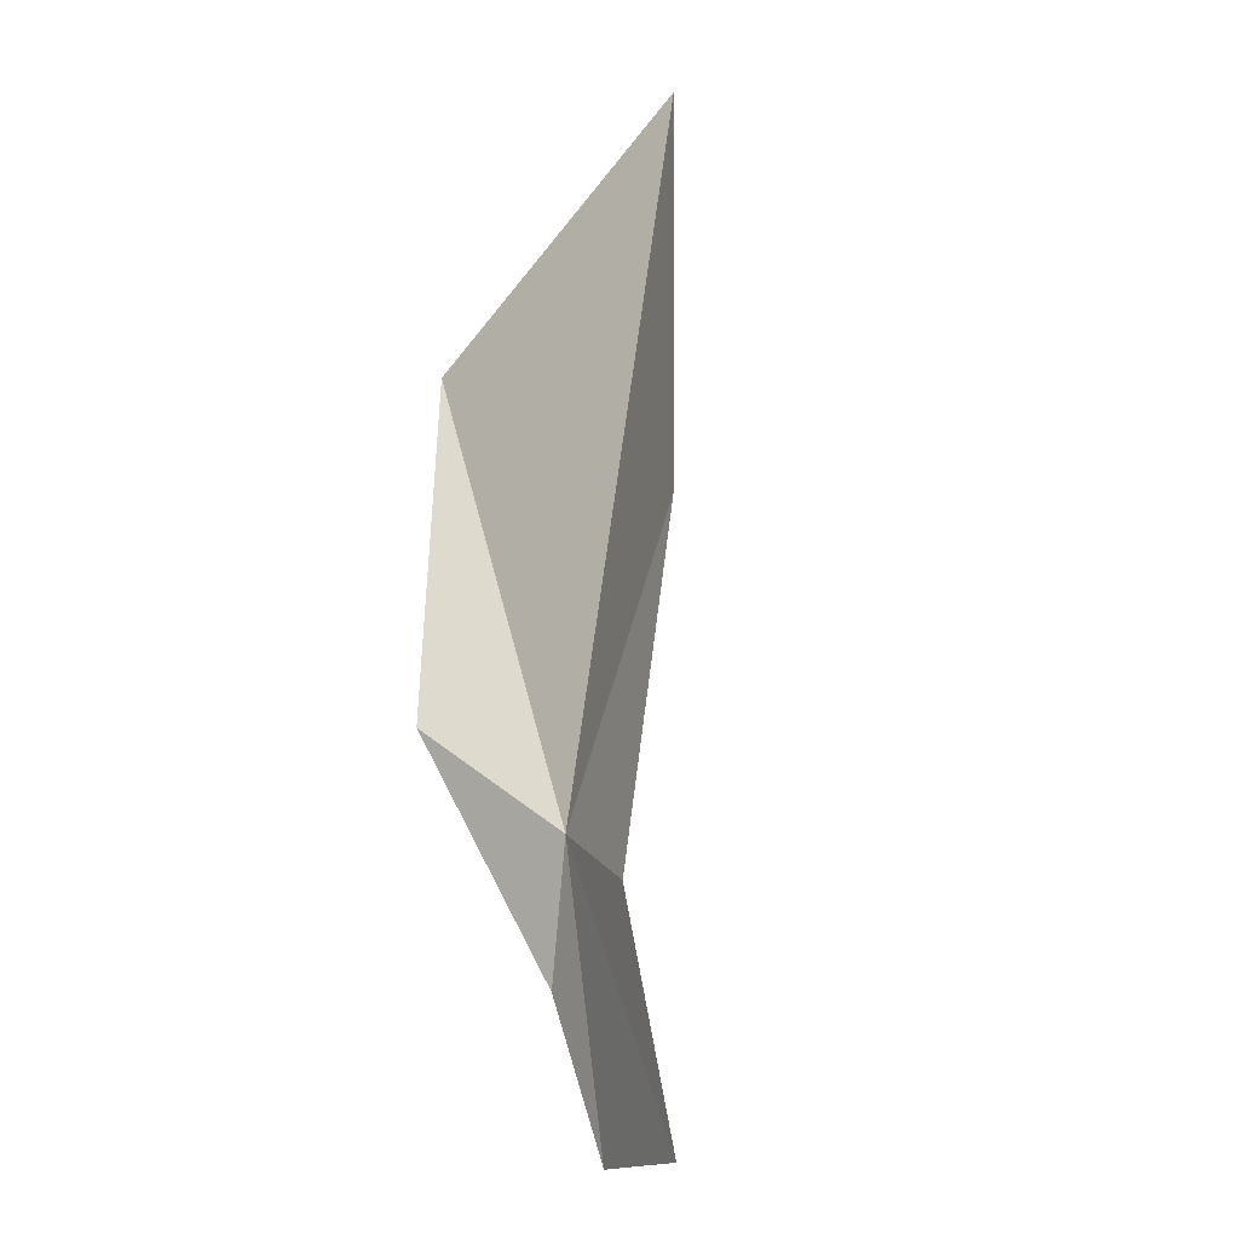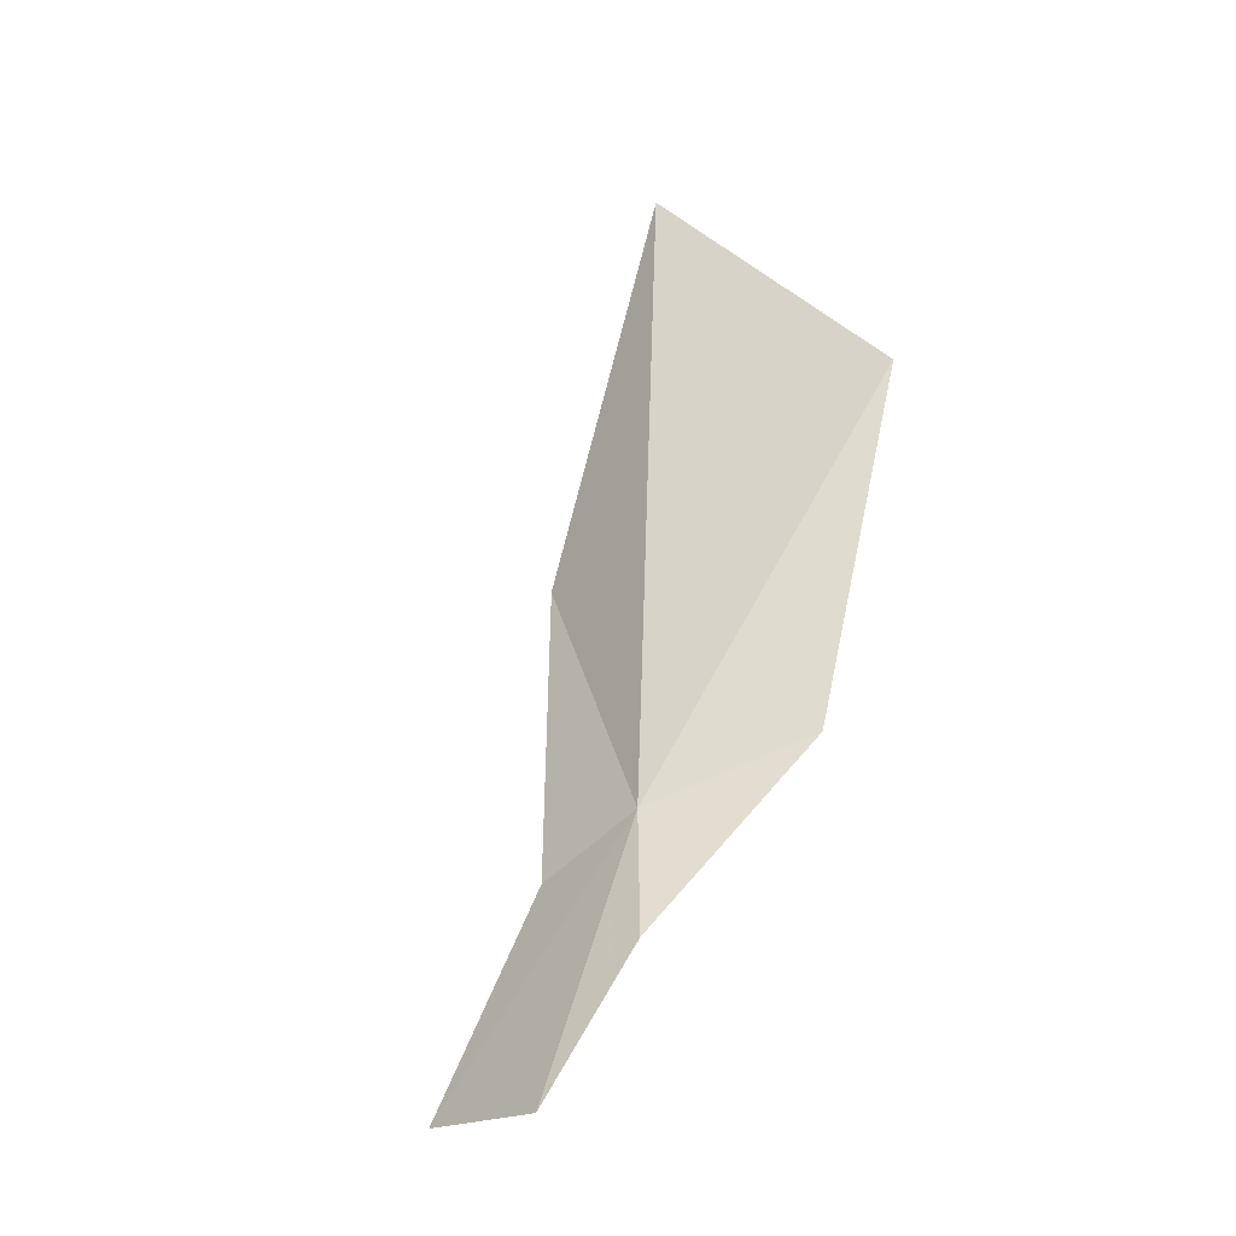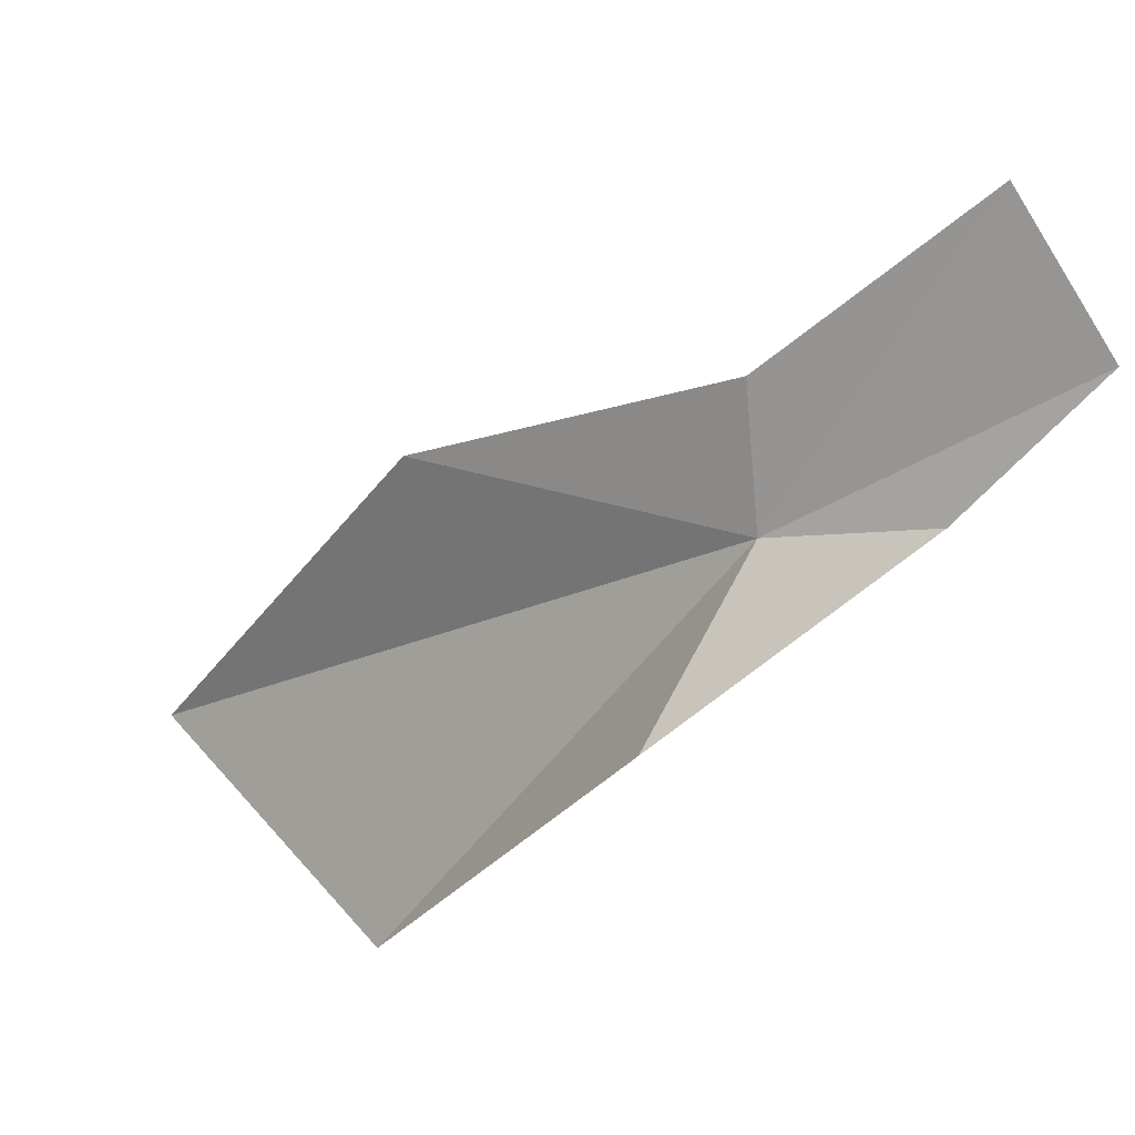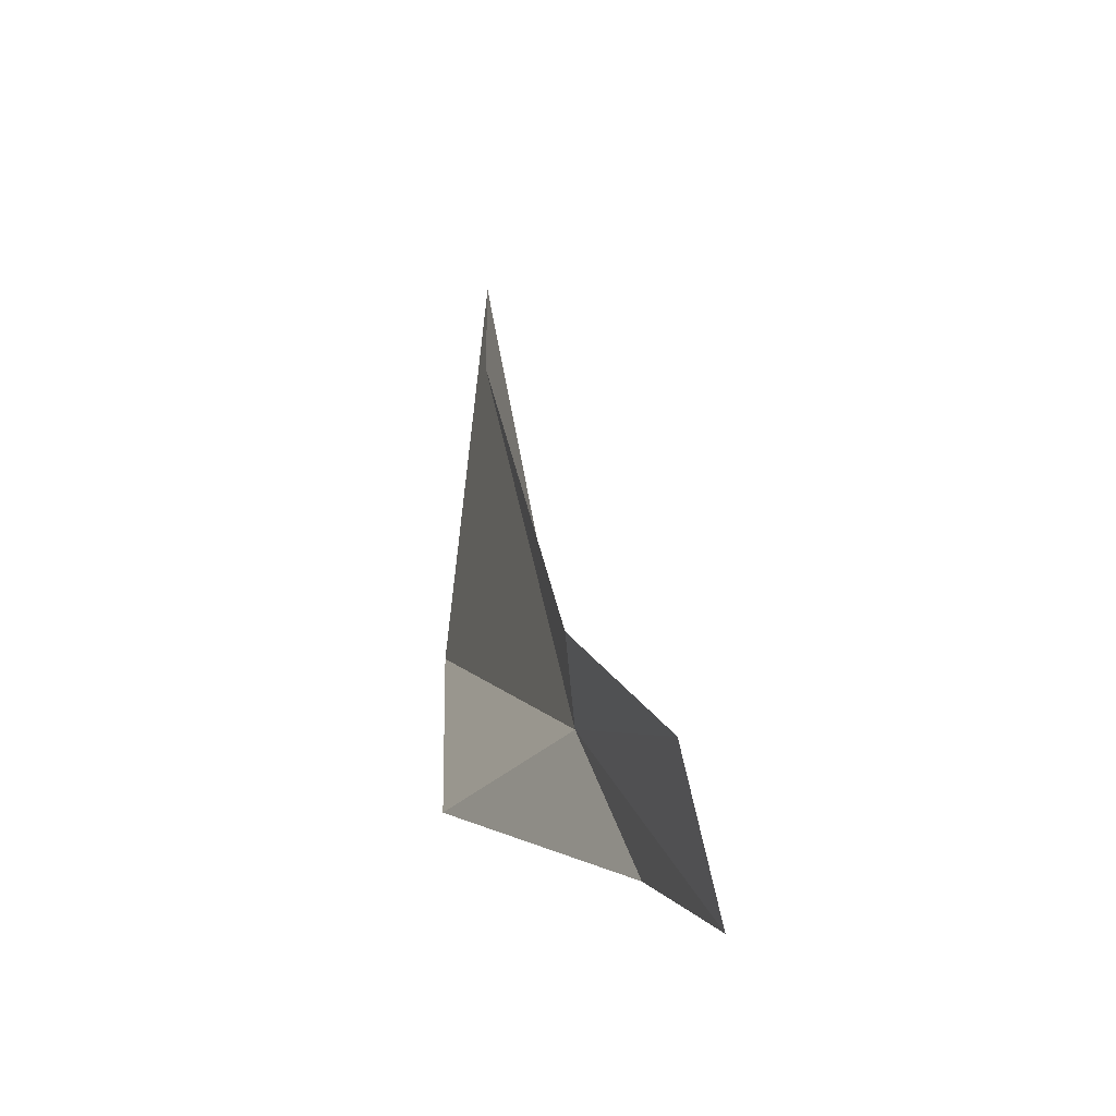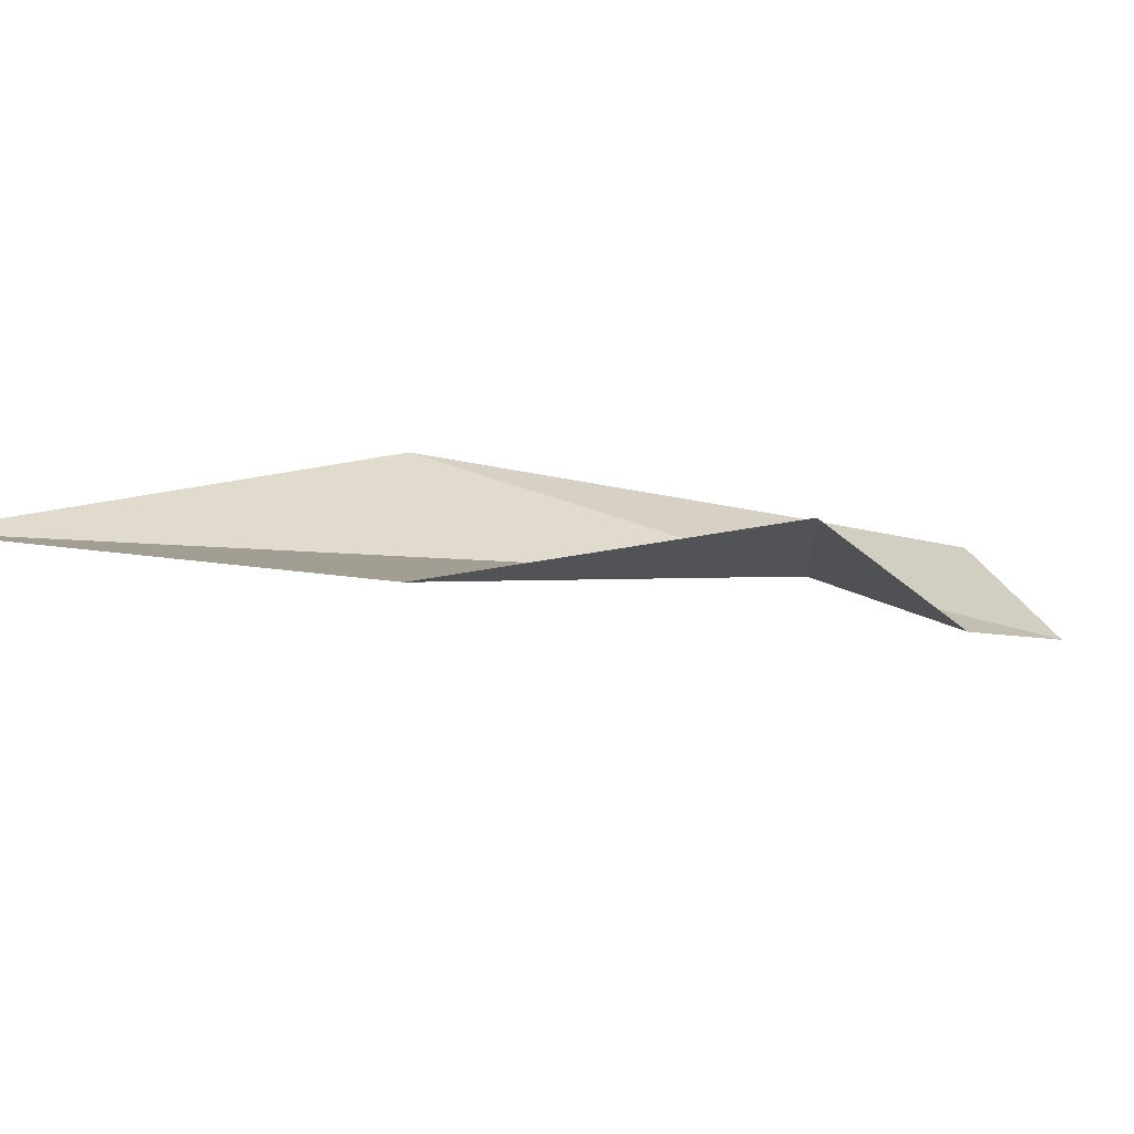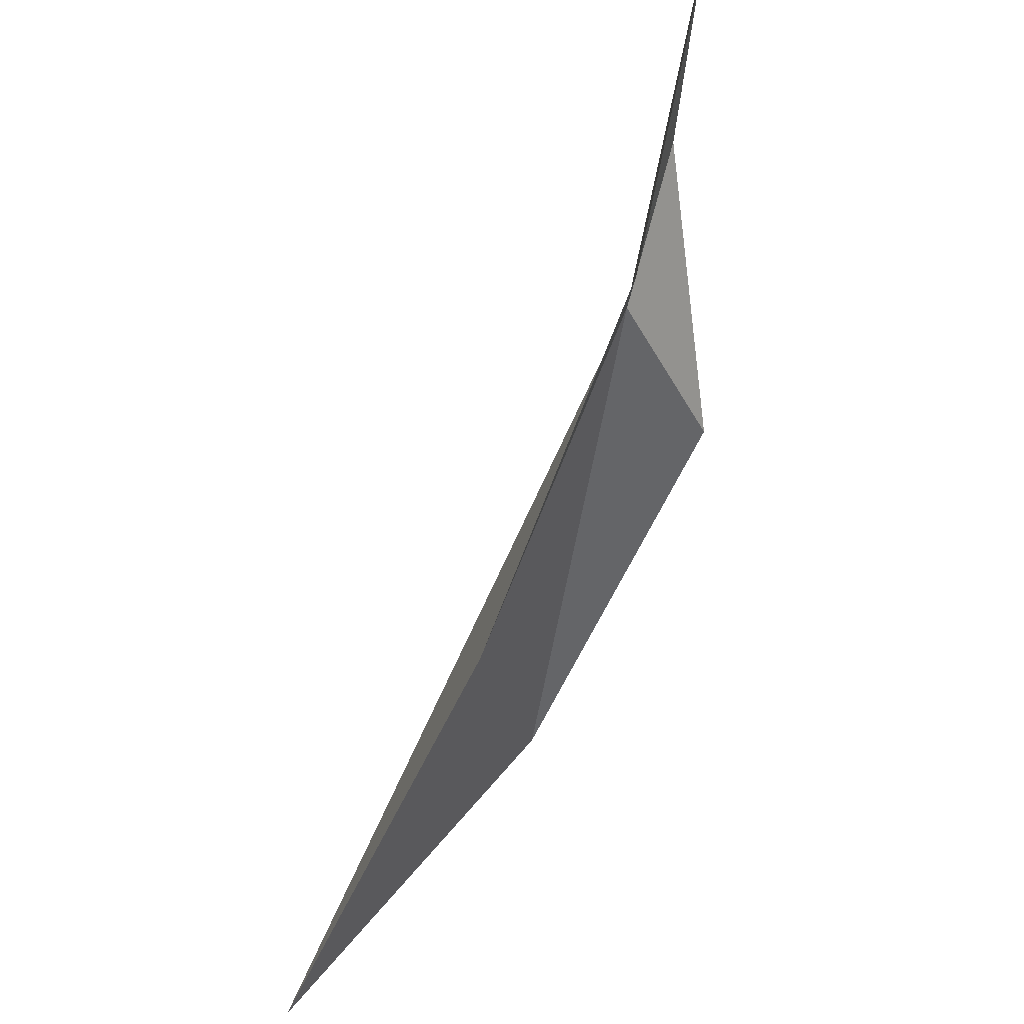
<metadata>
{"format":"obj","ext":"obj","renderer":"f3d","projection":"perspective","resolution":1024,"background":"white","views":[{"elev":21.5,"azim":-27.3,"up":"+Y"},{"elev":-63.6,"azim":133.0,"up":"+Y"},{"elev":13.3,"azim":-70.7,"up":"+Z"},{"elev":54.5,"azim":-29.0,"up":"+Z"},{"elev":-69.1,"azim":-123.8,"up":"+Z"},{"elev":77.1,"azim":-174.8,"up":"+Z"}]}
</metadata>
<code>
v -2.949 28.16 6.605
v -3.023 27.62 6.904
v -3.006 27.86 6.654
v -3.118 28.29 6.301
v -2.848 28.83 5.833
v -2.44 29.41 6.068
v -2.752 28.81 6.652
v -3.01 27.79 7.155
v -2.956 28.18 6.85
f 1 3 2
f 1 5 4
f 1 7 6
f 1 6 5
f 1 2 8
f 1 9 7
f 1 8 9
f 1 4 3

</code>
